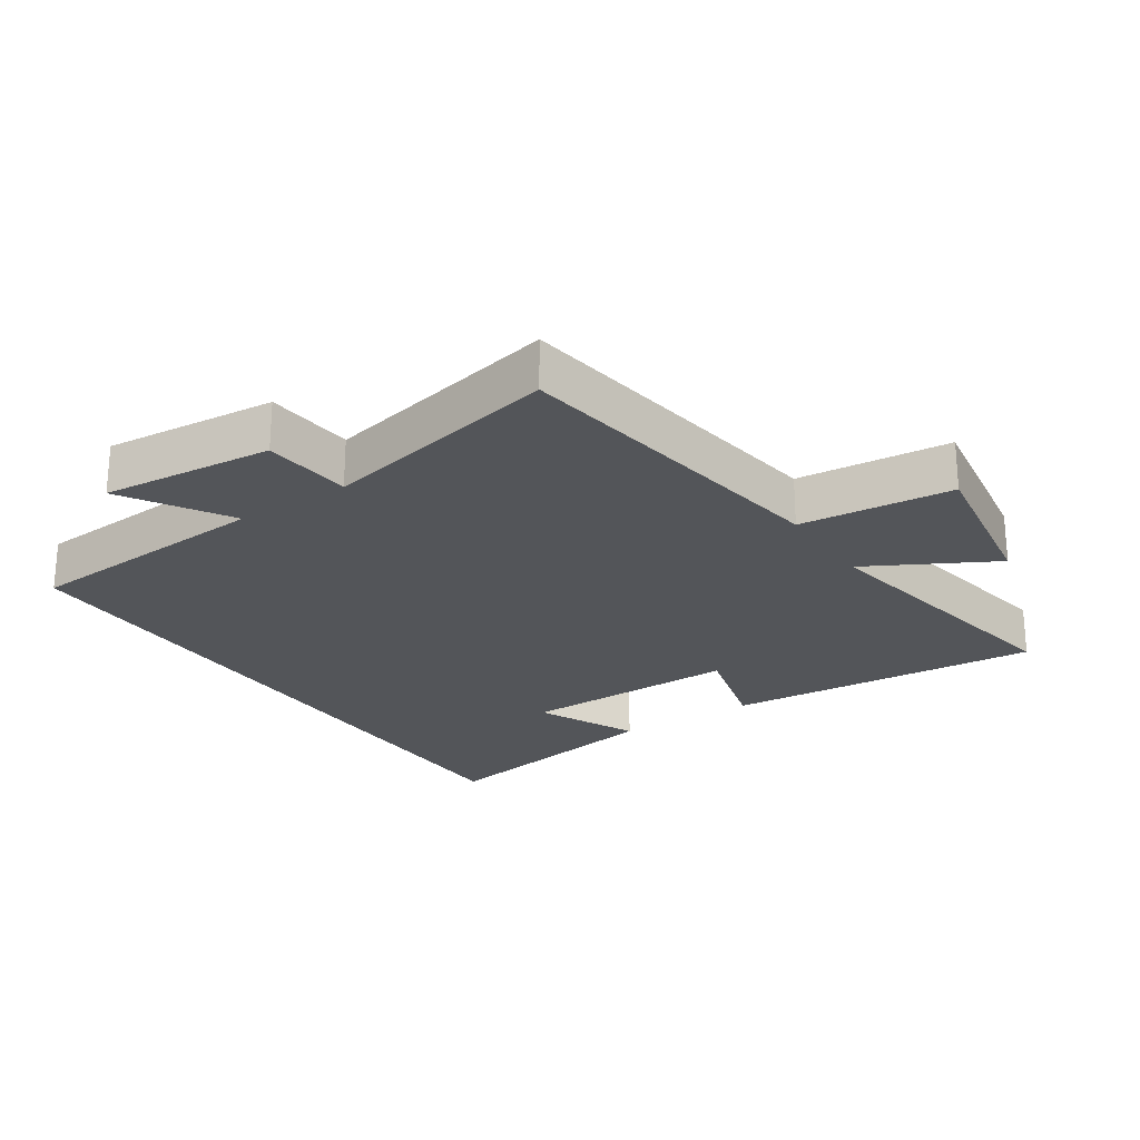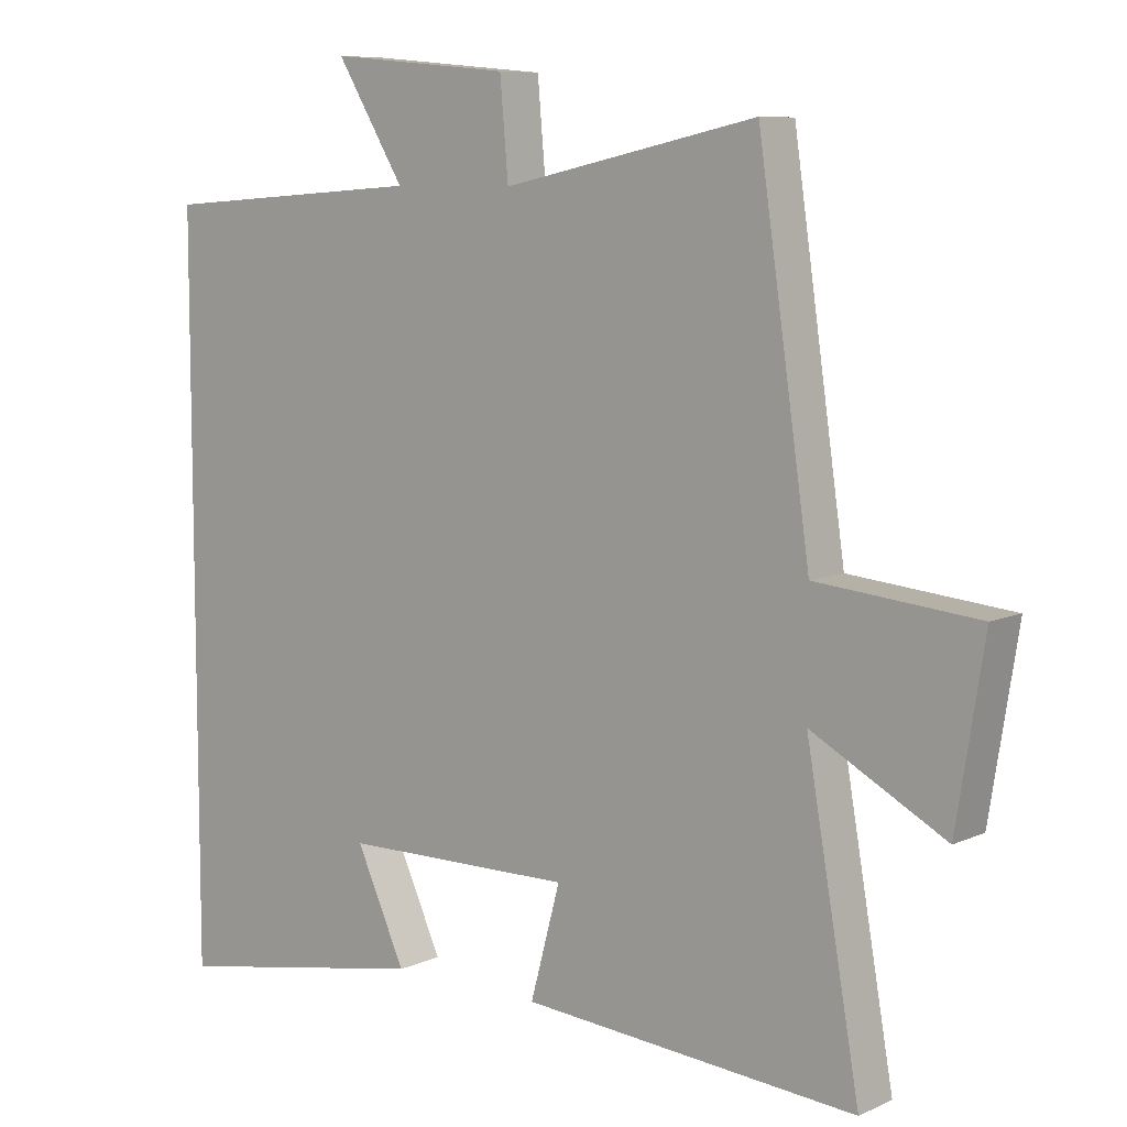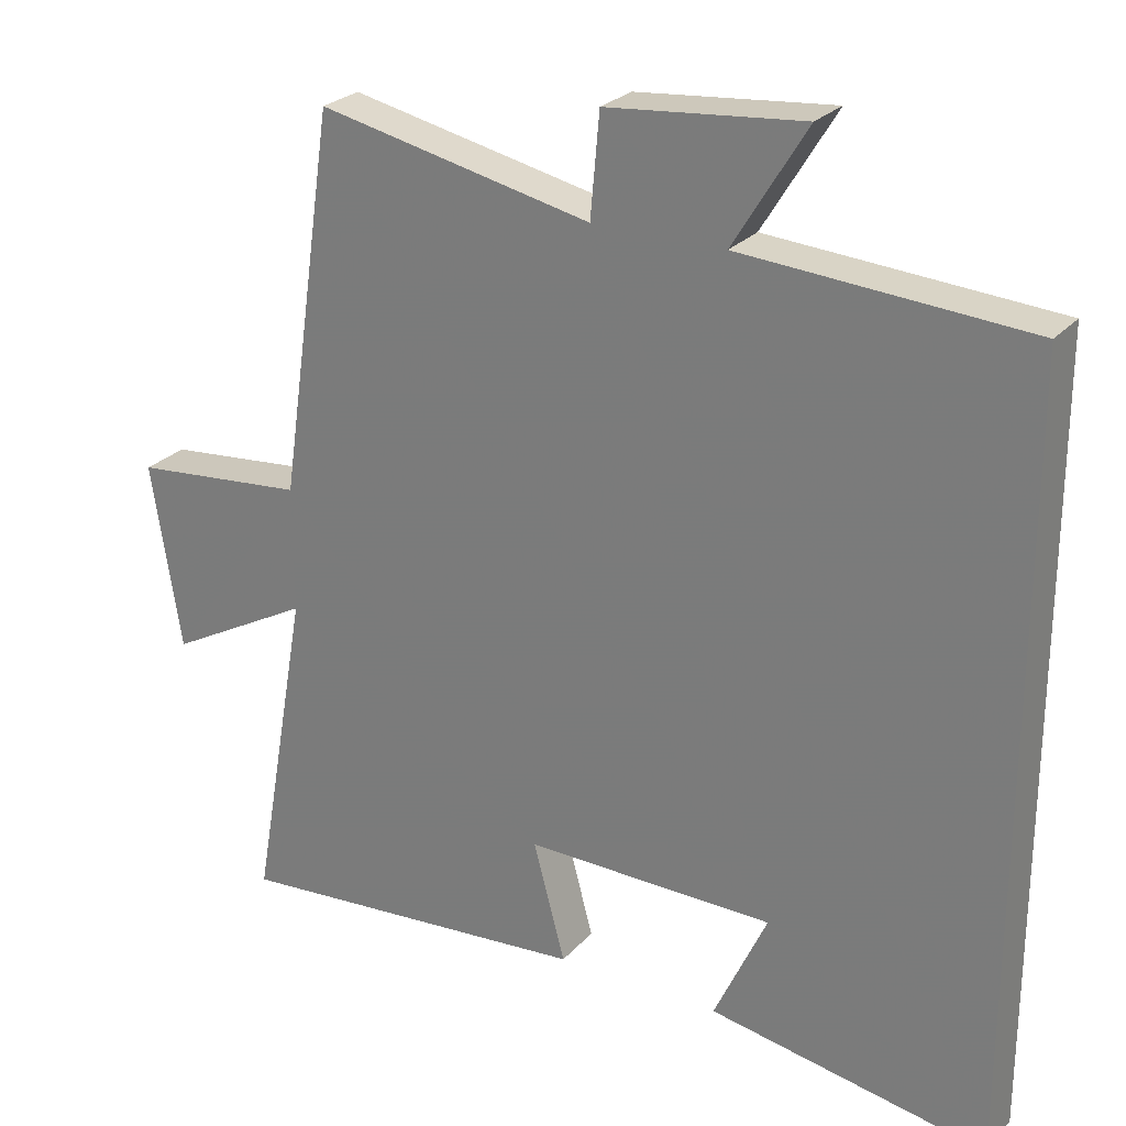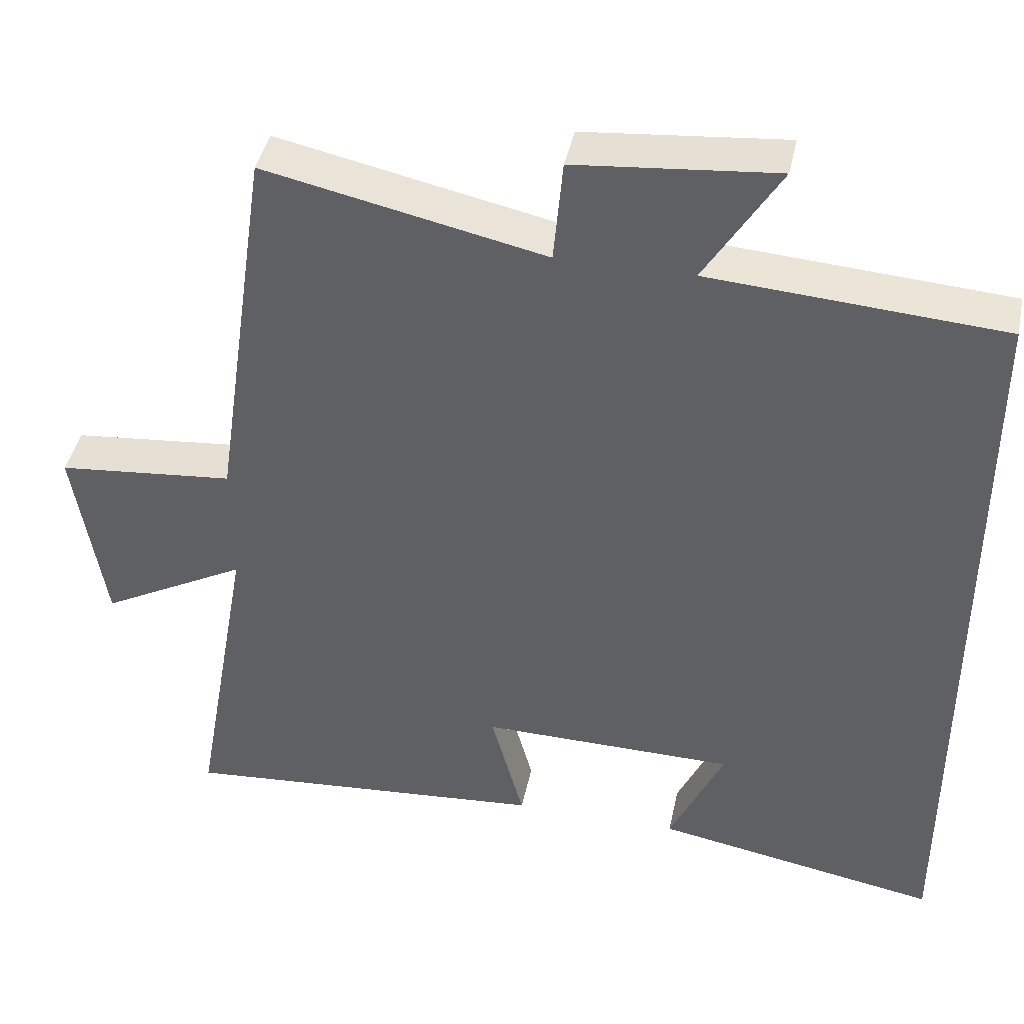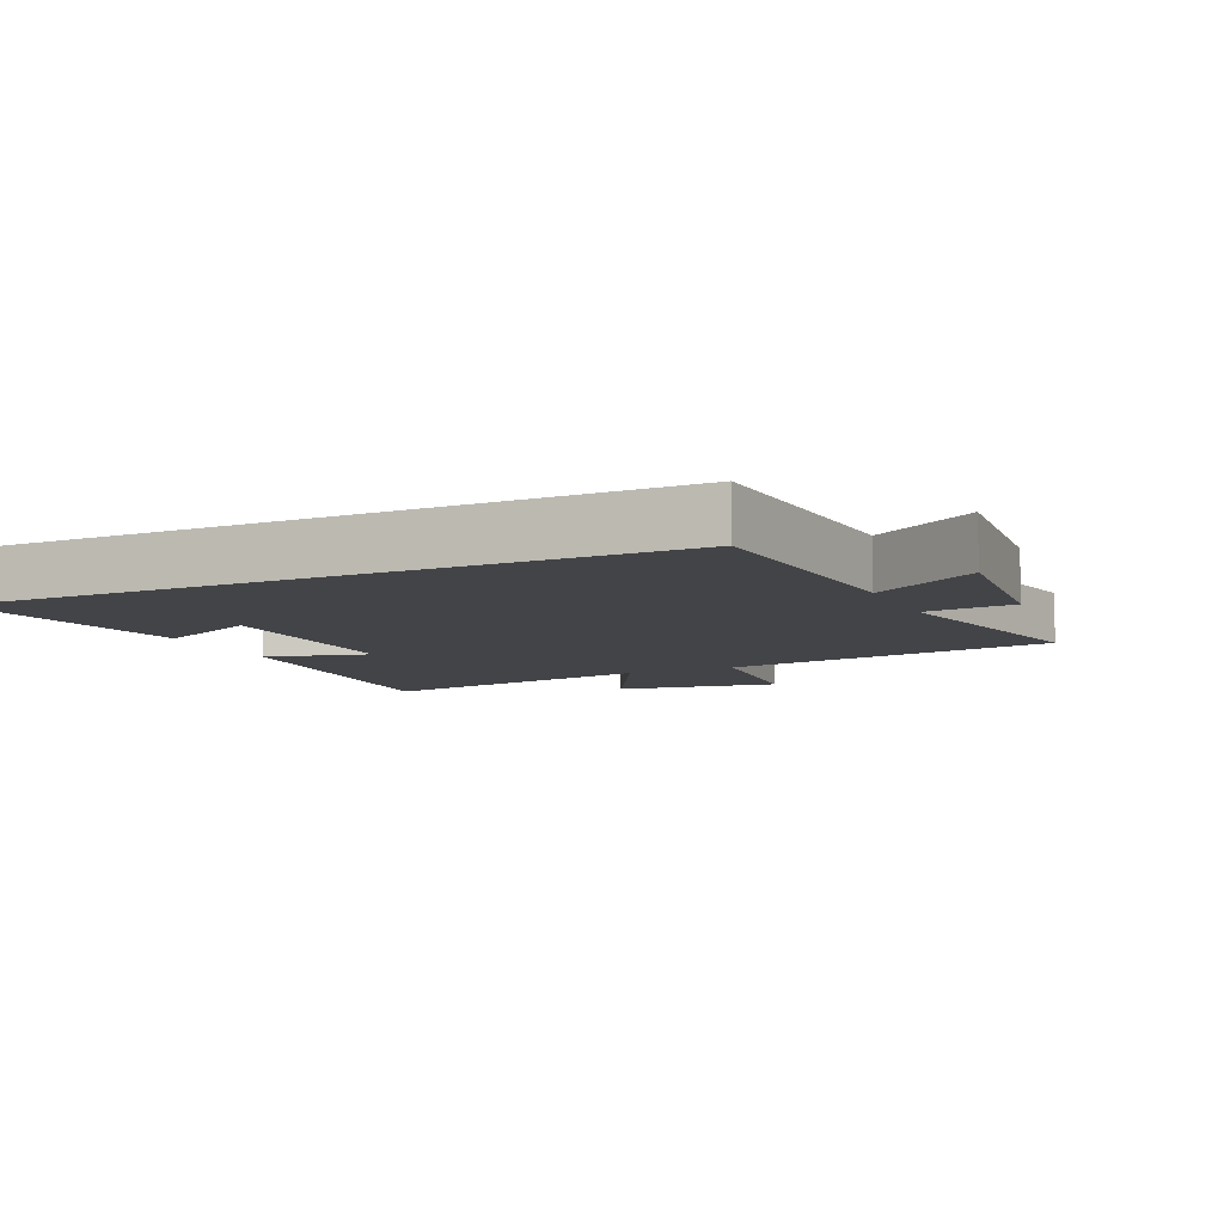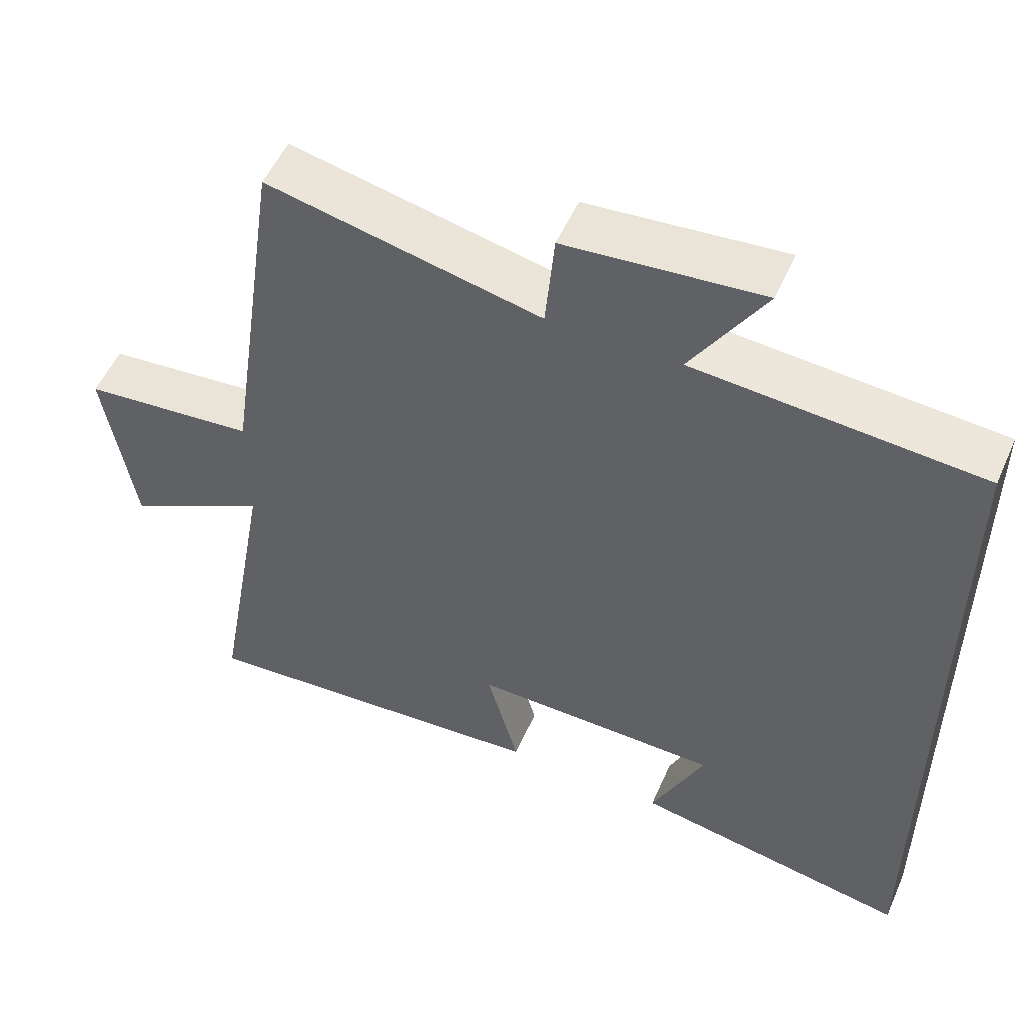
<metadata>
{"format":"obj","ext":"obj","renderer":"f3d","projection":"perspective","resolution":1024,"background":"white","views":[{"elev":-24.1,"azim":33.6,"up":"+Y"},{"elev":8.3,"azim":39.5,"up":"+Z"},{"elev":25.7,"azim":-148.5,"up":"+Z"},{"elev":42.1,"azim":-168.2,"up":"+Z"},{"elev":-8.2,"azim":-65.1,"up":"+Y"},{"elev":53.2,"azim":-156.4,"up":"+Z"}]}
</metadata>
<code>
v 0.425 0.07 0.579
v 0.5 0.07 0.067
v 0.732 0.07 0.045
v 0.692 0.07 -0.205
v 0.5 0.07 -0.101
v 0.577 0.07 -0.538
v 0.094 0.07 -0.5
v 0.137 0.07 -0.341
v -0.197 0.07 -0.345
v -0.126 0.07 -0.5
v -0.5 0.07 -0.567
v -0.5 0.07 0.473
v -0.117 0.07 0.5
v -0.215 0.07 0.66
v 0.047 0.07 0.636
v 0.059 0.07 0.5
v 0.425 0 0.579
v 0.5 0 0.067
v 0.732 0 0.045
v 0.692 0 -0.205
v 0.5 0 -0.101
v 0.577 0 -0.538
v 0.094 0 -0.5
v 0.137 0 -0.341
v -0.197 0 -0.345
v -0.126 0 -0.5
v -0.5 0 -0.567
v -0.5 0 0.473
v -0.117 0 0.5
v -0.215 0 0.66
v 0.047 0 0.636
v 0.059 0 0.5
f 13 14 15 16
f 11 12 13 16
f 9 10 11
f 9 11 16 1
f 5 6 7 8
f 9 1 2
f 8 9 2
f 5 8 2
f 2 3 4 5
f 32 31 30 29
f 32 29 28 27
f 27 26 25
f 17 32 27 25
f 24 23 22 21
f 18 17 25
f 18 25 24
f 18 24 21
f 21 20 19 18
f 1 17 18 2
f 2 18 19 3
f 3 19 20 4
f 4 20 21 5
f 5 21 22 6
f 6 22 23 7
f 7 23 24 8
f 8 24 25 9
f 9 25 26 10
f 10 26 27 11
f 11 27 28 12
f 12 28 29 13
f 13 29 30 14
f 14 30 31 15
f 15 31 32 16
f 16 32 17 1

</code>
